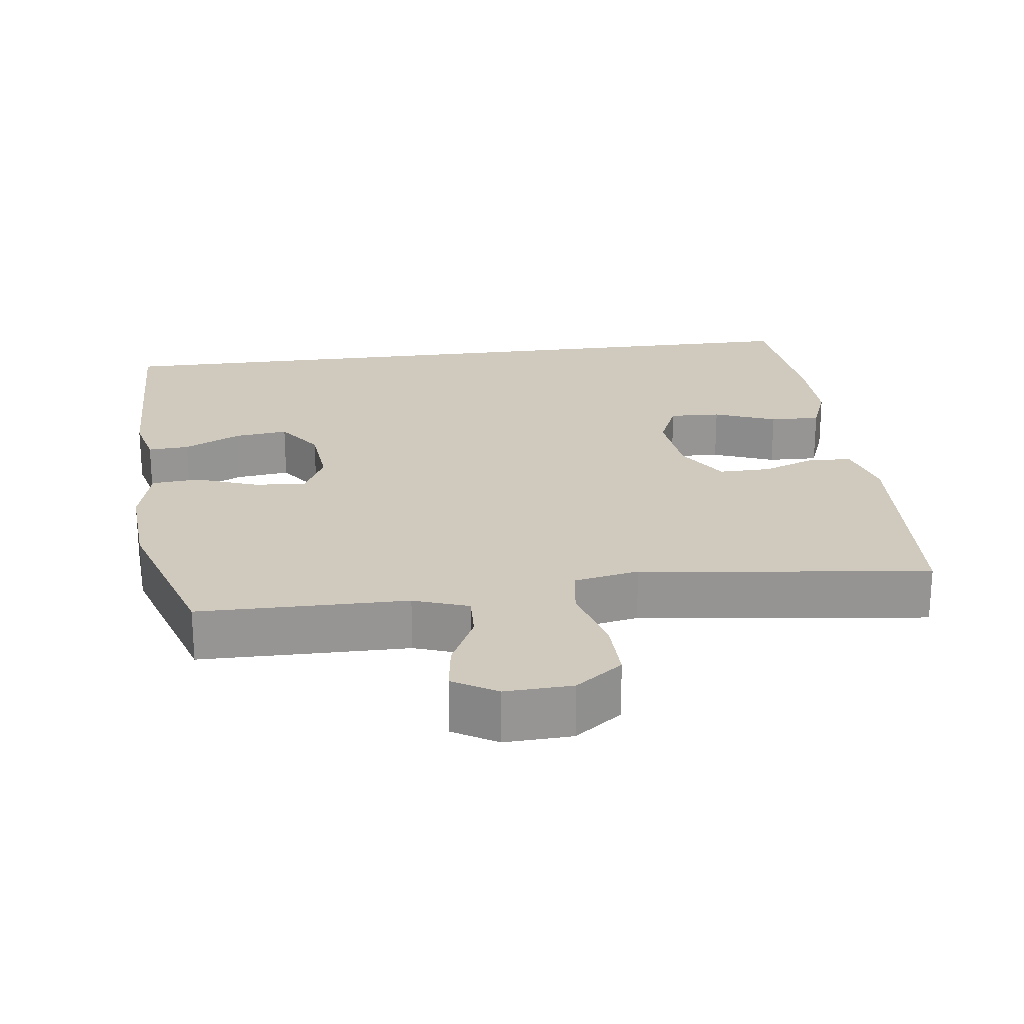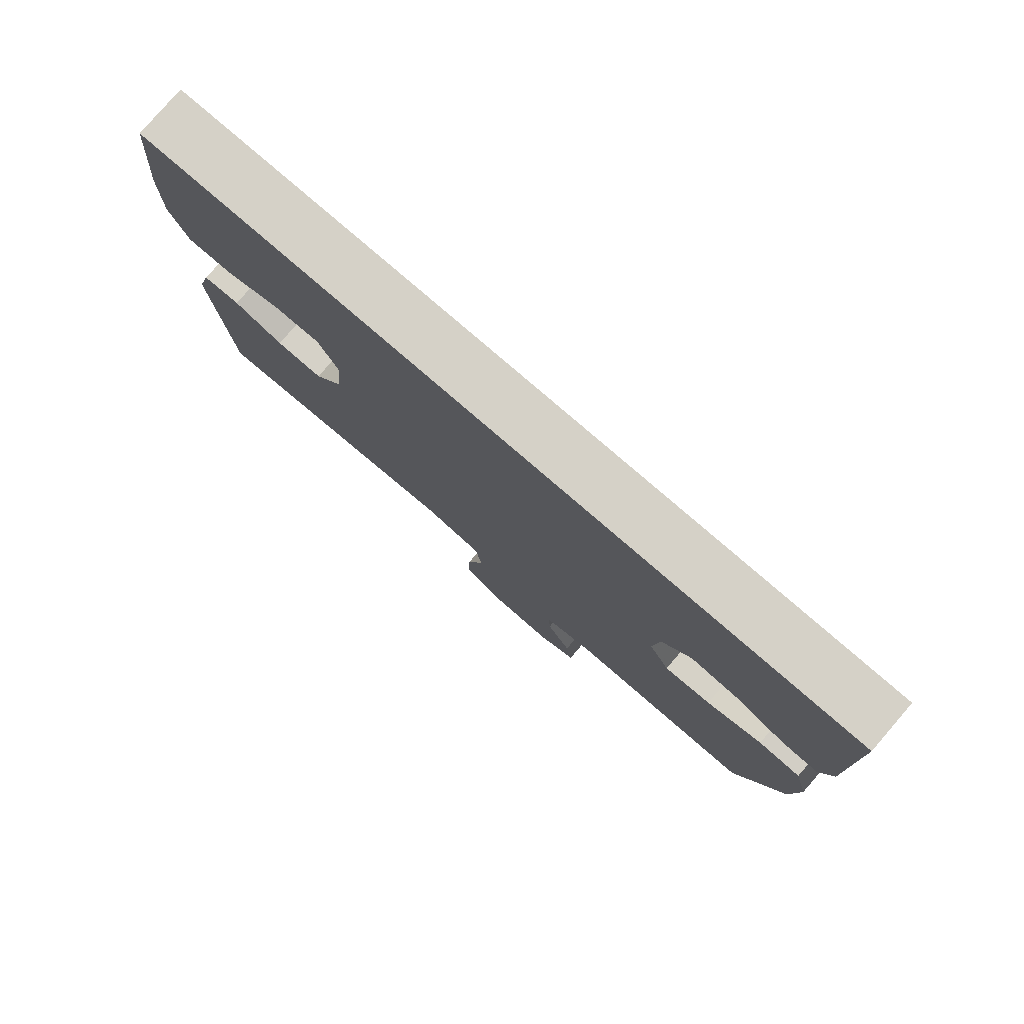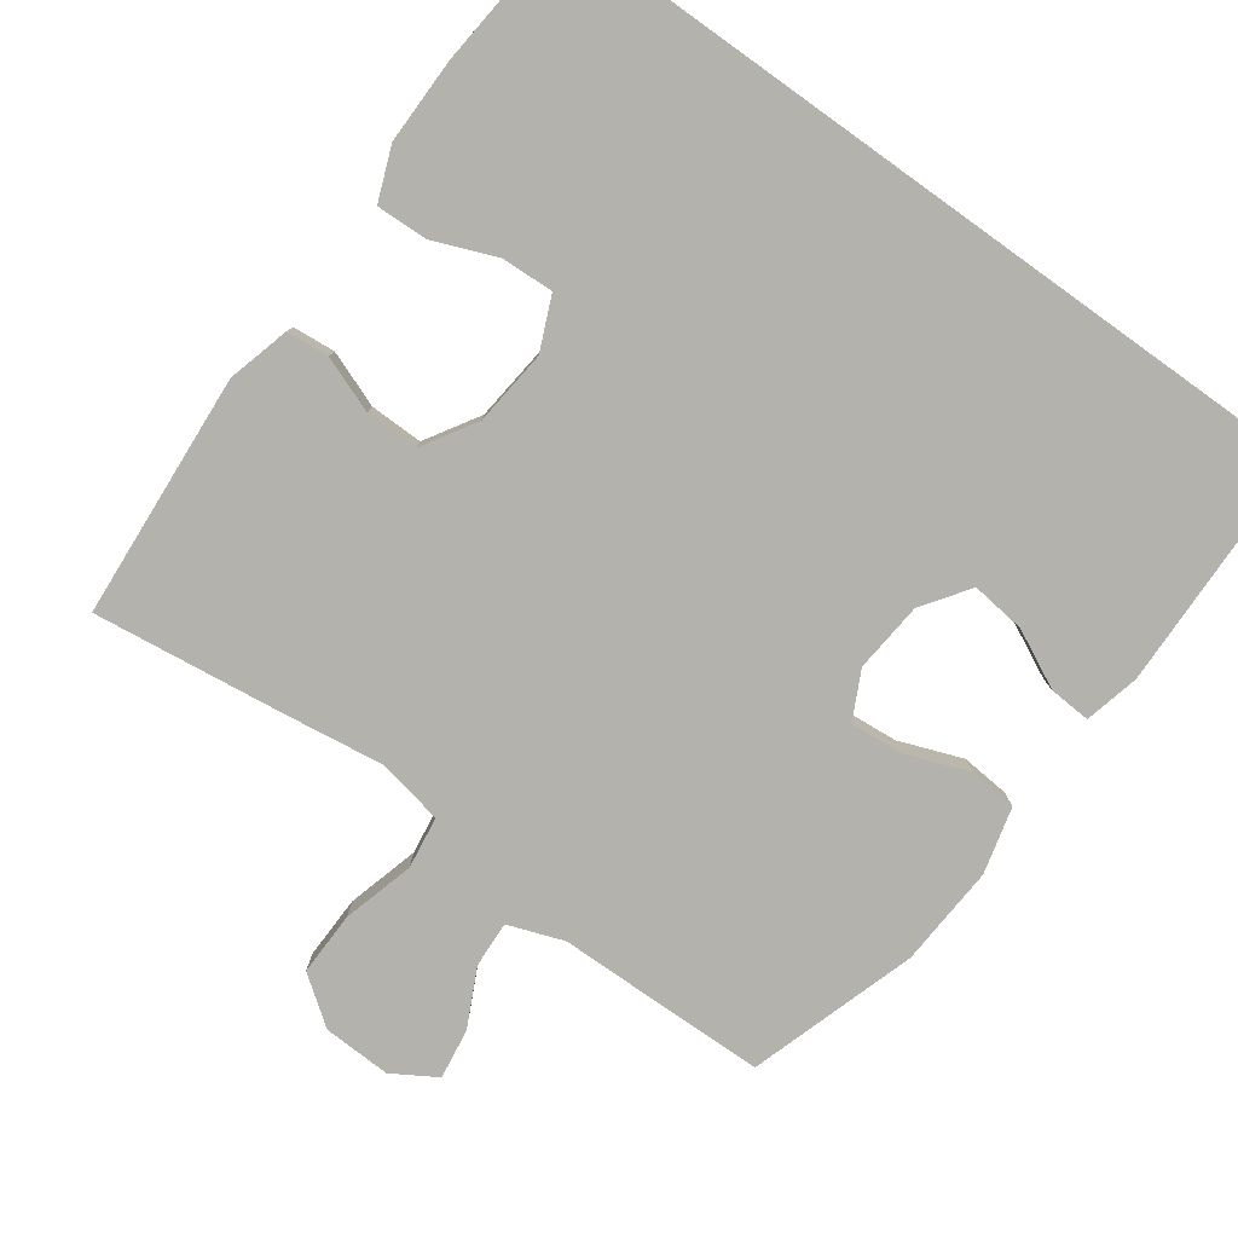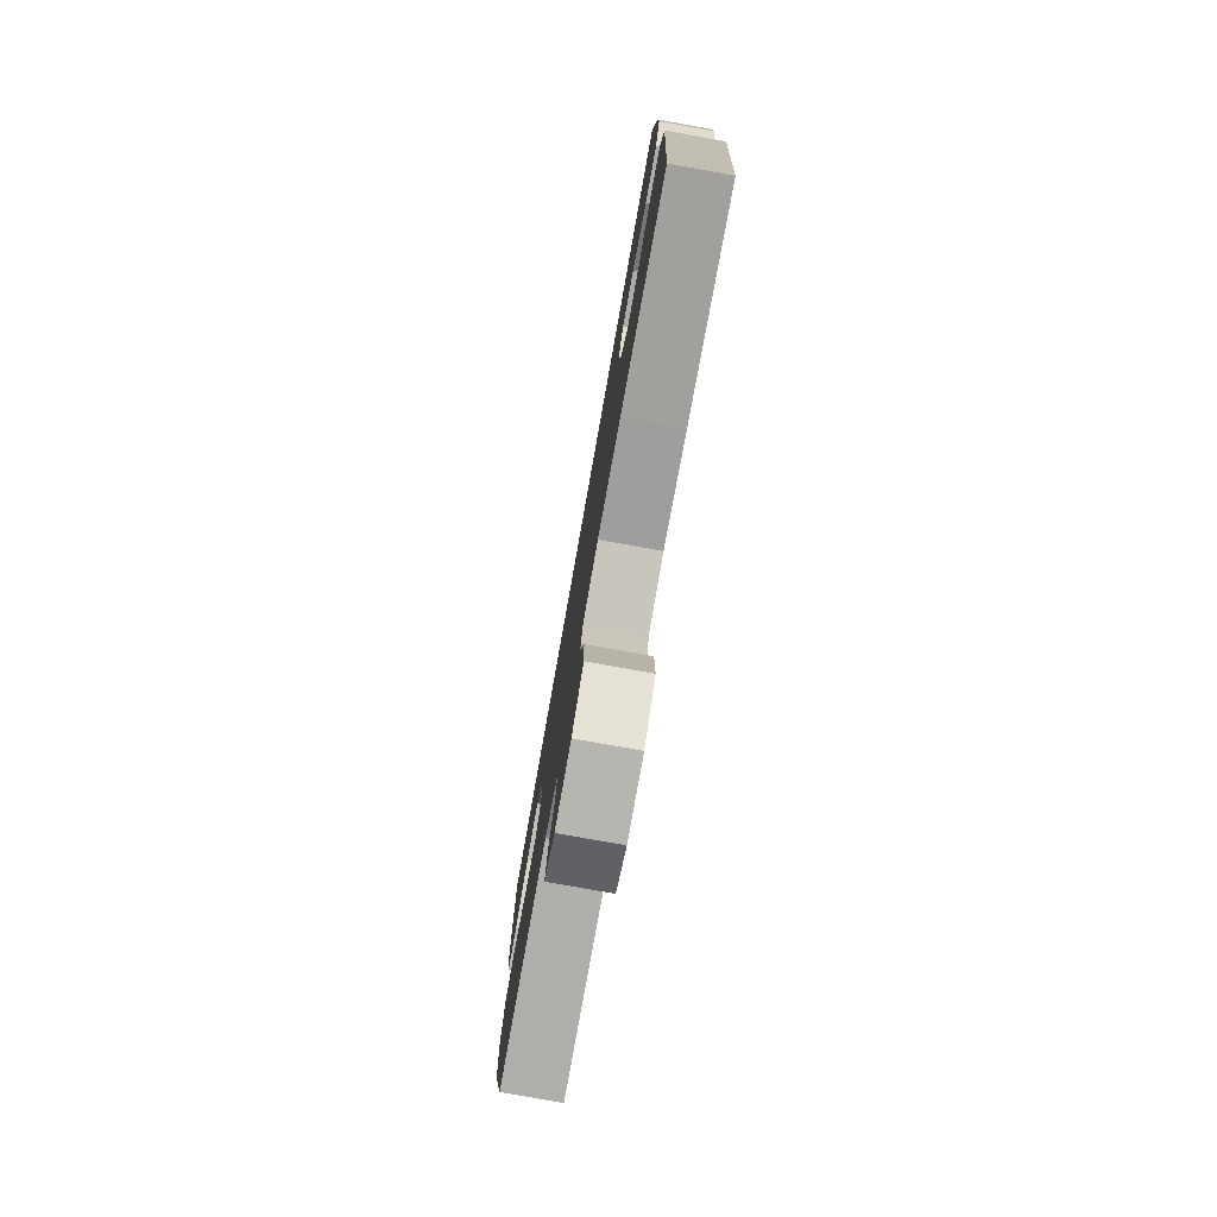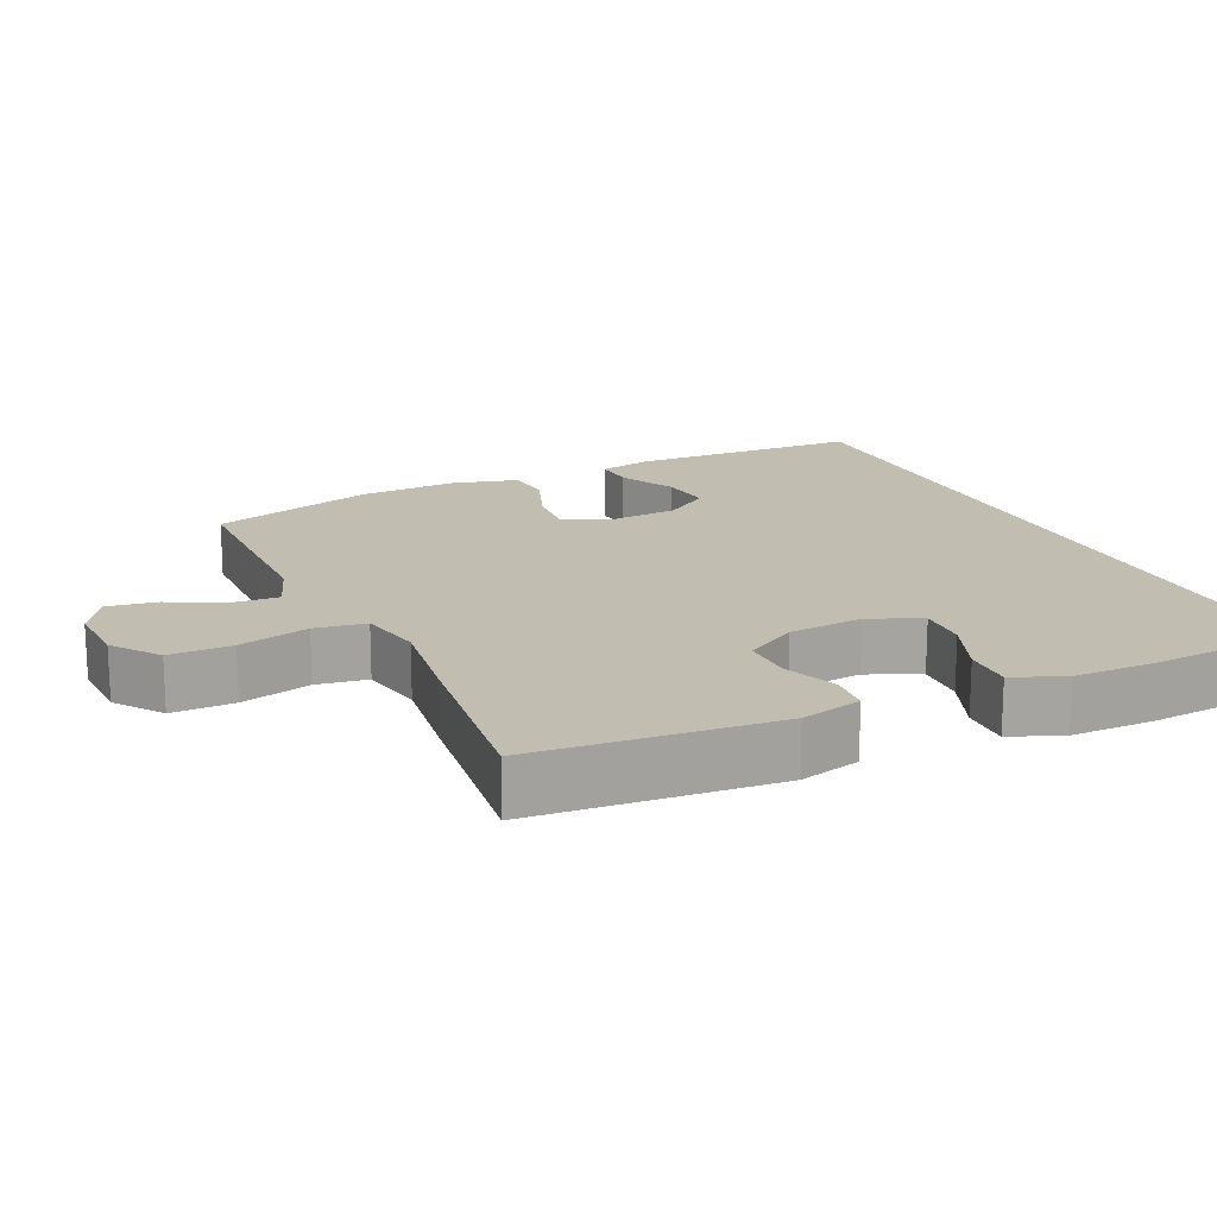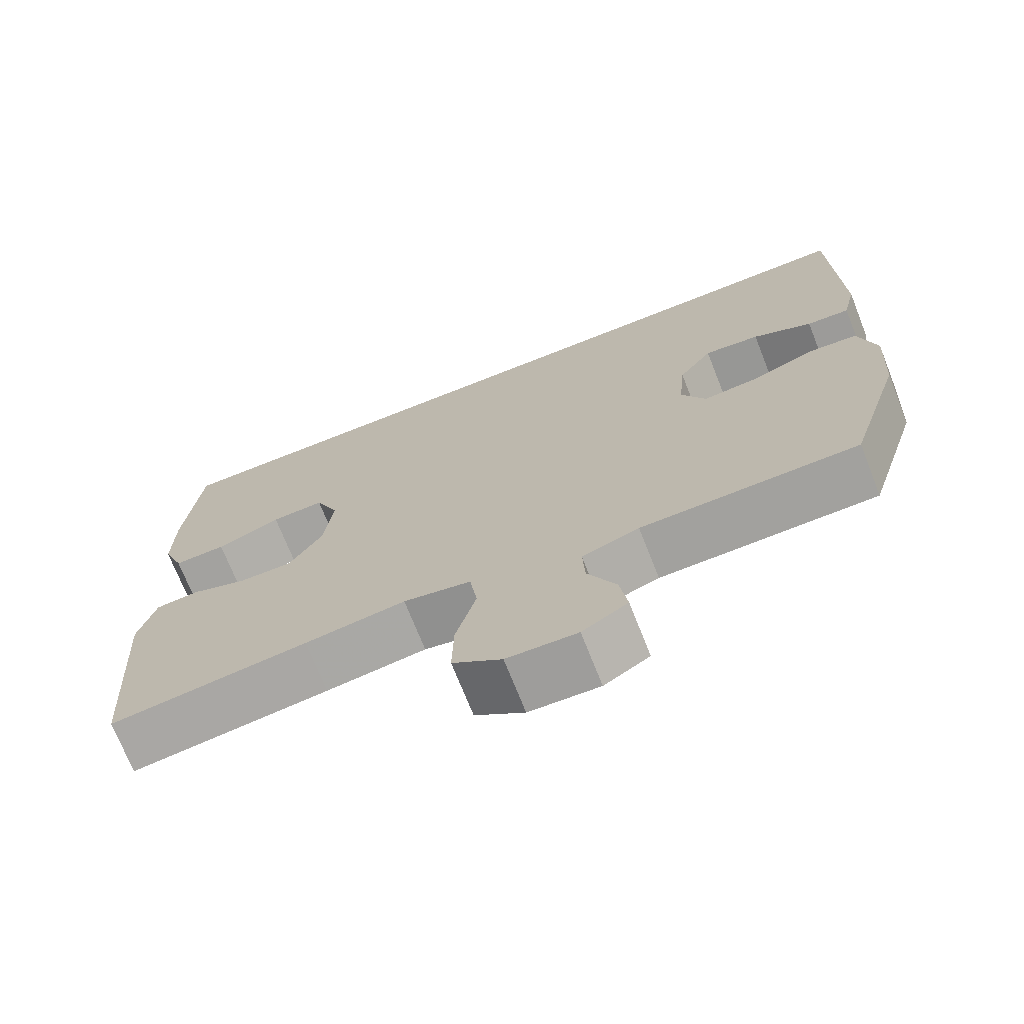
<metadata>
{"format":"obj","ext":"obj","renderer":"f3d","projection":"perspective","resolution":1024,"background":"white","views":[{"elev":22.8,"azim":172.6,"up":"+Y"},{"elev":79.4,"azim":40.8,"up":"+Z"},{"elev":-79.5,"azim":-35.6,"up":"+Y"},{"elev":-78.6,"azim":-100.1,"up":"+Z"},{"elev":16.9,"azim":-114.5,"up":"+Y"},{"elev":-71.8,"azim":21.6,"up":"+Z"}]}
</metadata>
<code>
v -0.5 0.07 -0.5
v -0.523 0.07 -0.165
v -0.5 0.07 -0.08
v -0.442 0.07 -0.075
v -0.366 0.07 -0.104
v -0.294 0.07 -0.105
v -0.249 0.07 -0.032
v -0.238 0.07 0.072
v -0.269 0.07 0.144
v -0.34 0.07 0.141
v -0.426 0.07 0.107
v -0.496 0.07 0.105
v -0.524 0.07 0.177
v -0.523 0.07 0.293
v -0.503 0.07 0.5
v 0.579 0.07 0.5
v 0.585 0.07 0.175
v 0.567 0.07 0.1
v 0.51 0.07 0.104
v 0.431 0.07 0.143
v 0.357 0.07 0.152
v 0.312 0.07 0.088
v 0.303 0.07 -0.008
v 0.335 0.07 -0.073
v 0.407 0.07 -0.067
v 0.493 0.07 -0.035
v 0.559 0.07 -0.041
v 0.582 0.07 -0.132
v 0.573 0.07 -0.271
v 0.5 0.07 -0.5
v 0.334 0.07 -0.502
v 0.212 0.07 -0.503
v 0.136 0.07 -0.53
v 0.139 0.07 -0.593
v 0.177 0.07 -0.671
v 0.187 0.07 -0.74
v 0.127 0.07 -0.776
v 0.034 0.07 -0.772
v -0.031 0.07 -0.724
v -0.029 0.07 -0.637
v -0.002 0.07 -0.539
v -0.012 0.07 -0.468
v -0.102 0.07 -0.45
v -0.236 0.07 -0.468
v -0.5 0 -0.5
v -0.523 0 -0.165
v -0.5 0 -0.08
v -0.442 0 -0.075
v -0.366 0 -0.104
v -0.294 0 -0.105
v -0.249 0 -0.032
v -0.238 0 0.072
v -0.269 0 0.144
v -0.34 0 0.141
v -0.426 0 0.107
v -0.496 0 0.105
v -0.524 0 0.177
v -0.523 0 0.293
v -0.503 0 0.5
v 0.579 0 0.5
v 0.585 0 0.175
v 0.567 0 0.1
v 0.51 0 0.104
v 0.431 0 0.143
v 0.357 0 0.152
v 0.312 0 0.088
v 0.303 0 -0.008
v 0.335 0 -0.073
v 0.407 0 -0.067
v 0.493 0 -0.035
v 0.559 0 -0.041
v 0.582 0 -0.132
v 0.573 0 -0.271
v 0.5 0 -0.5
v 0.334 0 -0.502
v 0.212 0 -0.503
v 0.136 0 -0.53
v 0.139 0 -0.593
v 0.177 0 -0.671
v 0.187 0 -0.74
v 0.127 0 -0.776
v 0.034 0 -0.772
v -0.031 0 -0.724
v -0.029 0 -0.637
v -0.002 0 -0.539
v -0.012 0 -0.468
v -0.102 0 -0.45
v -0.236 0 -0.468
f 3 4 5
f 2 3 5
f 1 2 5
f 44 1 5
f 43 44 5
f 42 43 5 6
f 39 40 41
f 38 39 41
f 37 38 41
f 36 37 41
f 35 36 41
f 34 35 41
f 33 34 41 42
f 42 6 7
f 33 42 7
f 32 33 7
f 30 31 32
f 29 30 32
f 28 29 32
f 27 28 32
f 26 27 32
f 25 26 32
f 24 25 32
f 32 7 8
f 24 32 8
f 23 24 8
f 18 19 20
f 17 18 20
f 16 17 20
f 16 20 21
f 15 16 21 22
f 13 14 15
f 12 13 15
f 11 12 15
f 10 11 15
f 9 10 15
f 22 23 8 9
f 9 15 22
f 49 48 47
f 49 47 46
f 49 46 45
f 49 45 88
f 49 88 87
f 50 49 87 86
f 85 84 83
f 85 83 82
f 85 82 81
f 85 81 80
f 85 80 79
f 85 79 78
f 86 85 78 77
f 51 50 86
f 51 86 77
f 51 77 76
f 76 75 74
f 76 74 73
f 76 73 72
f 76 72 71
f 76 71 70
f 76 70 69
f 76 69 68
f 52 51 76
f 52 76 68
f 52 68 67
f 64 63 62
f 64 62 61
f 64 61 60
f 65 64 60
f 66 65 60 59
f 59 58 57
f 59 57 56
f 59 56 55
f 59 55 54
f 59 54 53
f 53 52 67 66
f 66 59 53
f 1 45 46 2
f 2 46 47 3
f 3 47 48 4
f 4 48 49 5
f 5 49 50 6
f 6 50 51 7
f 7 51 52 8
f 8 52 53 9
f 9 53 54 10
f 10 54 55 11
f 11 55 56 12
f 12 56 57 13
f 13 57 58 14
f 14 58 59 15
f 15 59 60 16
f 16 60 61 17
f 17 61 62 18
f 18 62 63 19
f 19 63 64 20
f 20 64 65 21
f 21 65 66 22
f 22 66 67 23
f 23 67 68 24
f 24 68 69 25
f 25 69 70 26
f 26 70 71 27
f 27 71 72 28
f 28 72 73 29
f 29 73 74 30
f 30 74 75 31
f 31 75 76 32
f 32 76 77 33
f 33 77 78 34
f 34 78 79 35
f 35 79 80 36
f 36 80 81 37
f 37 81 82 38
f 38 82 83 39
f 39 83 84 40
f 40 84 85 41
f 41 85 86 42
f 42 86 87 43
f 43 87 88 44
f 44 88 45 1

</code>
